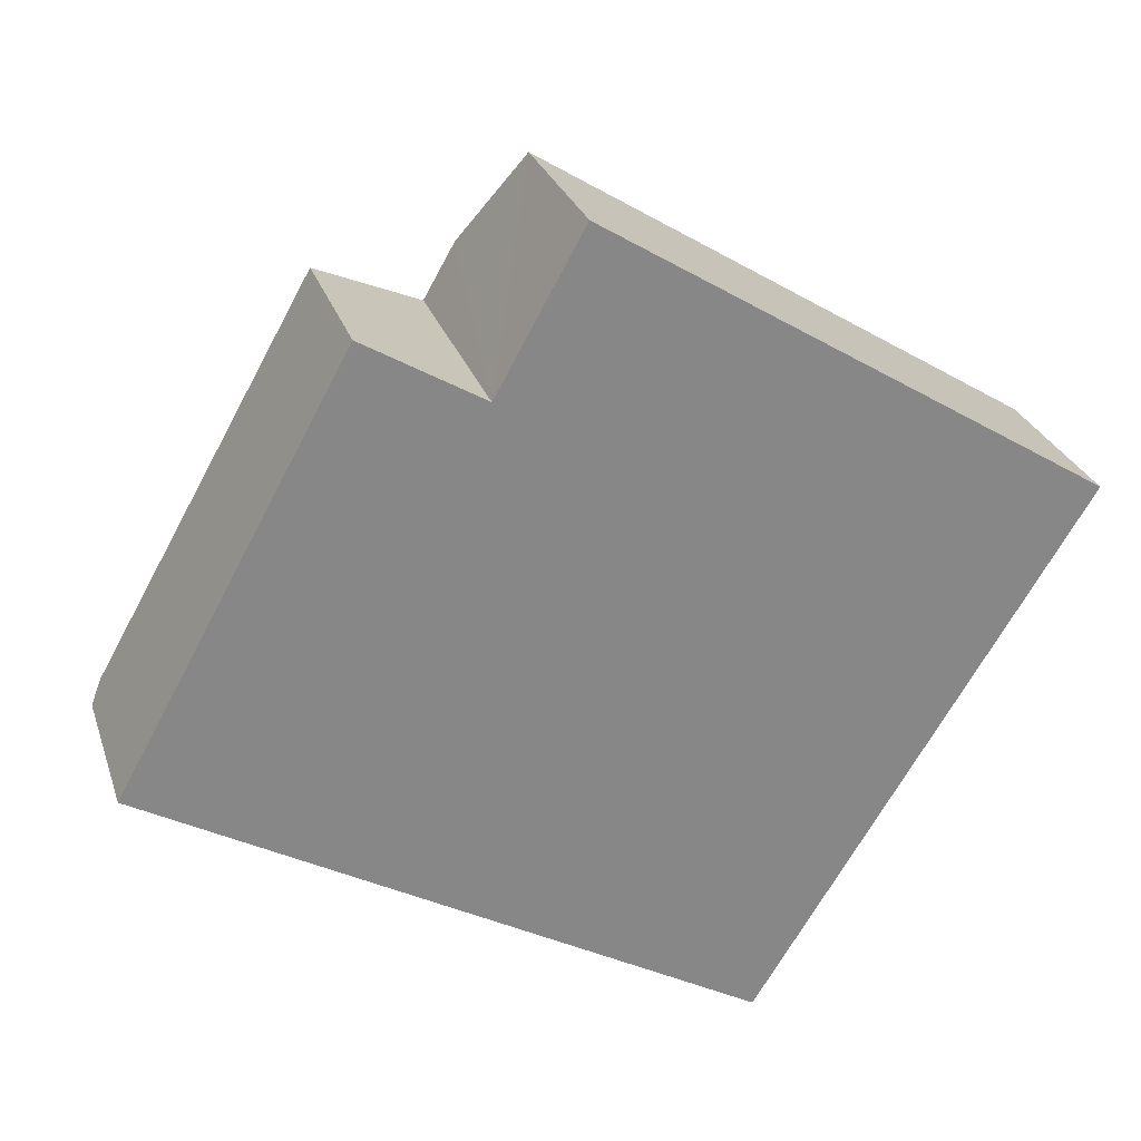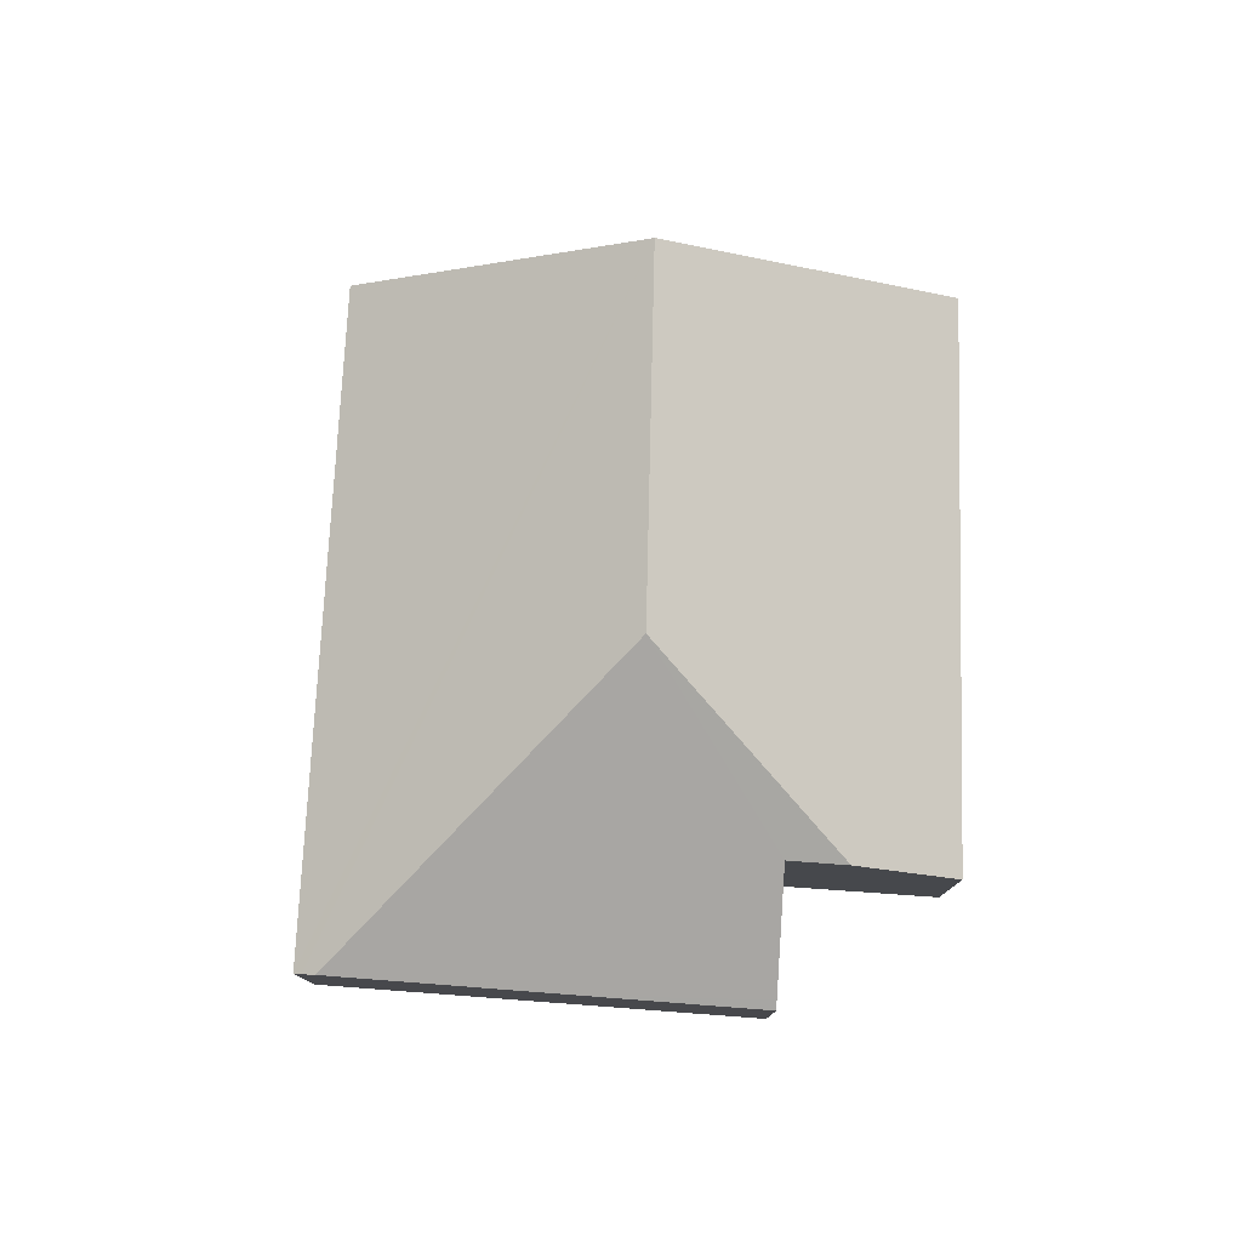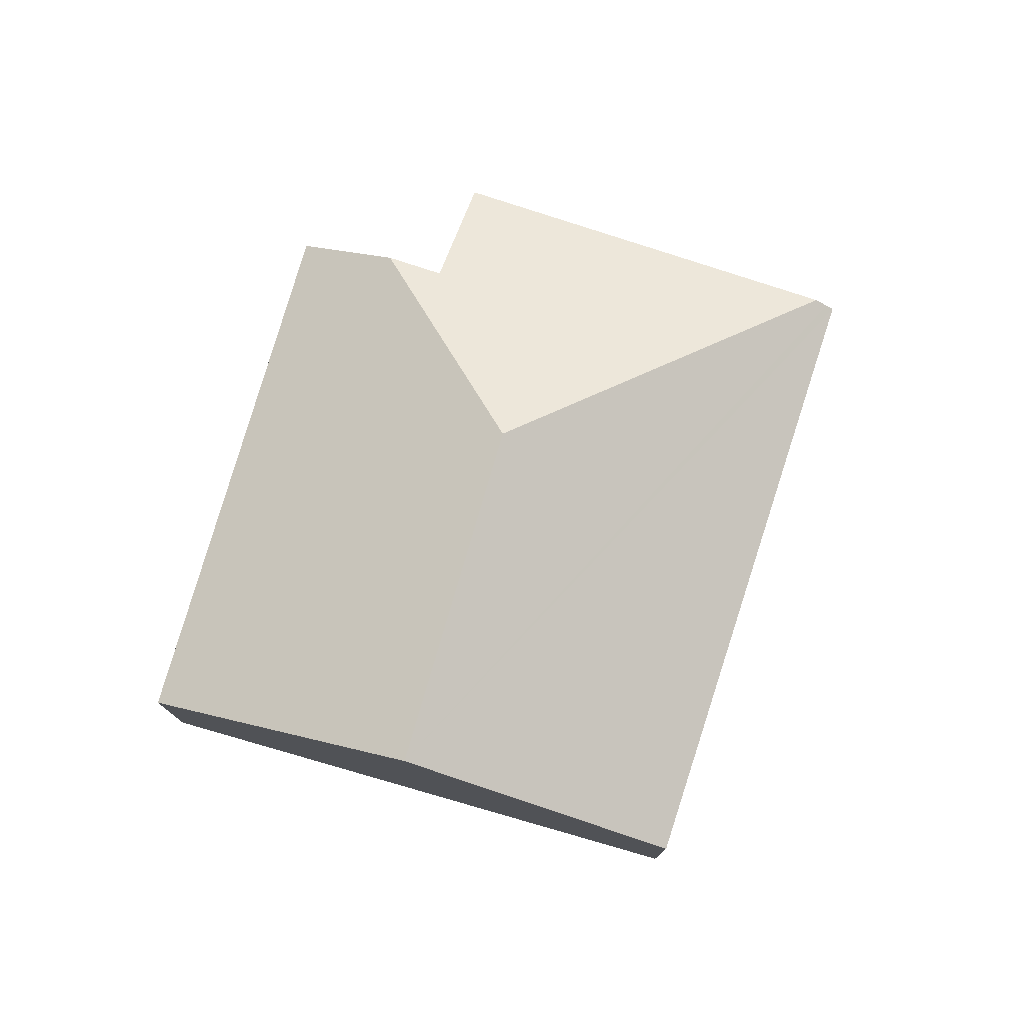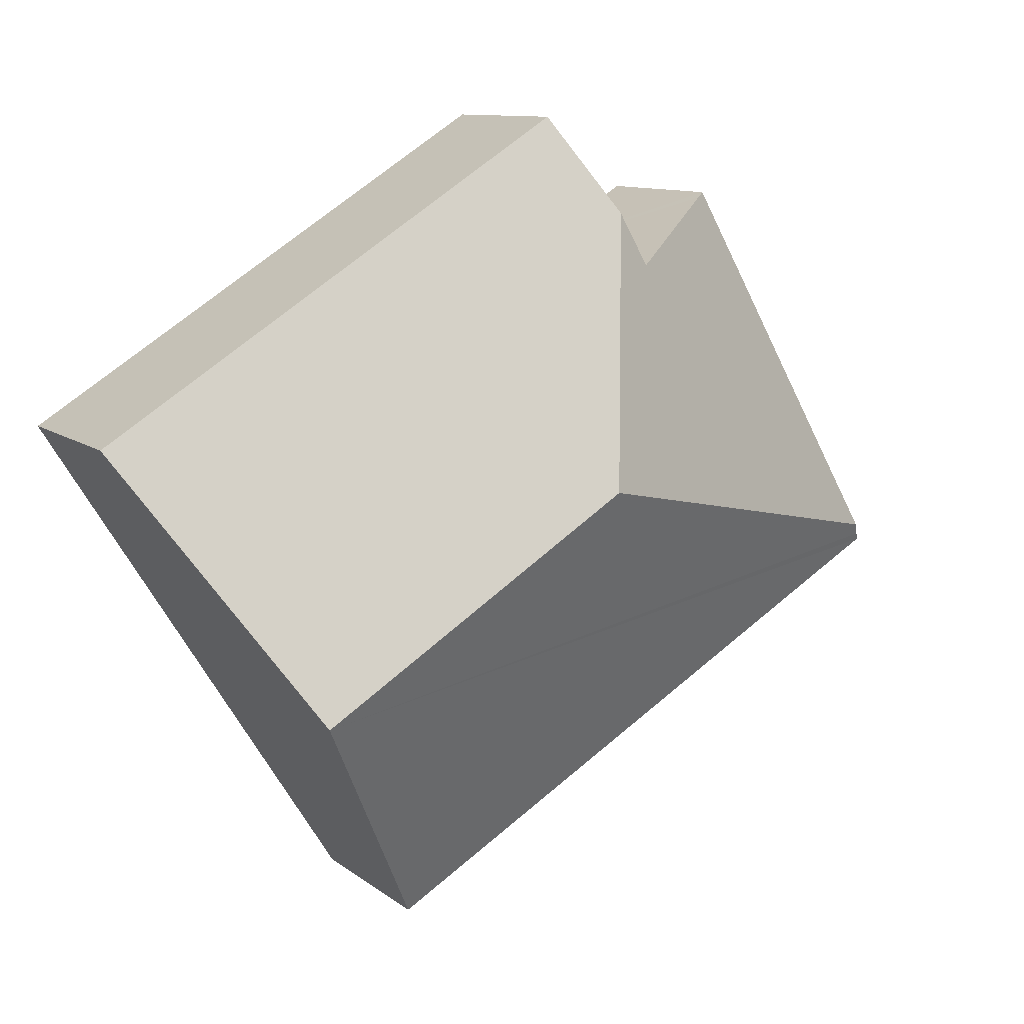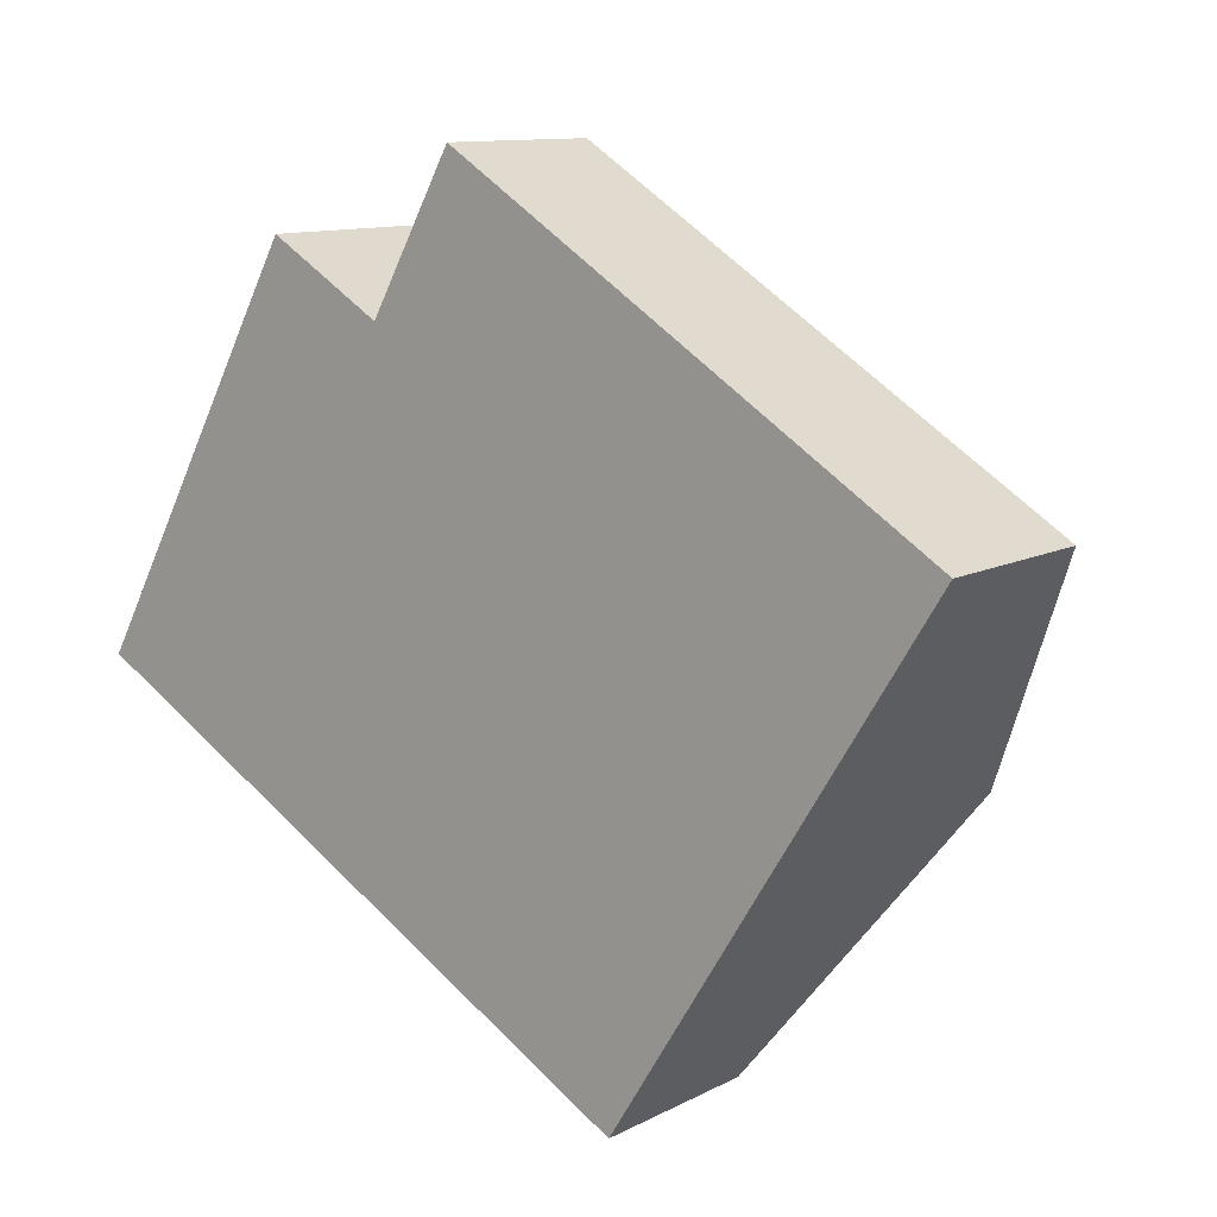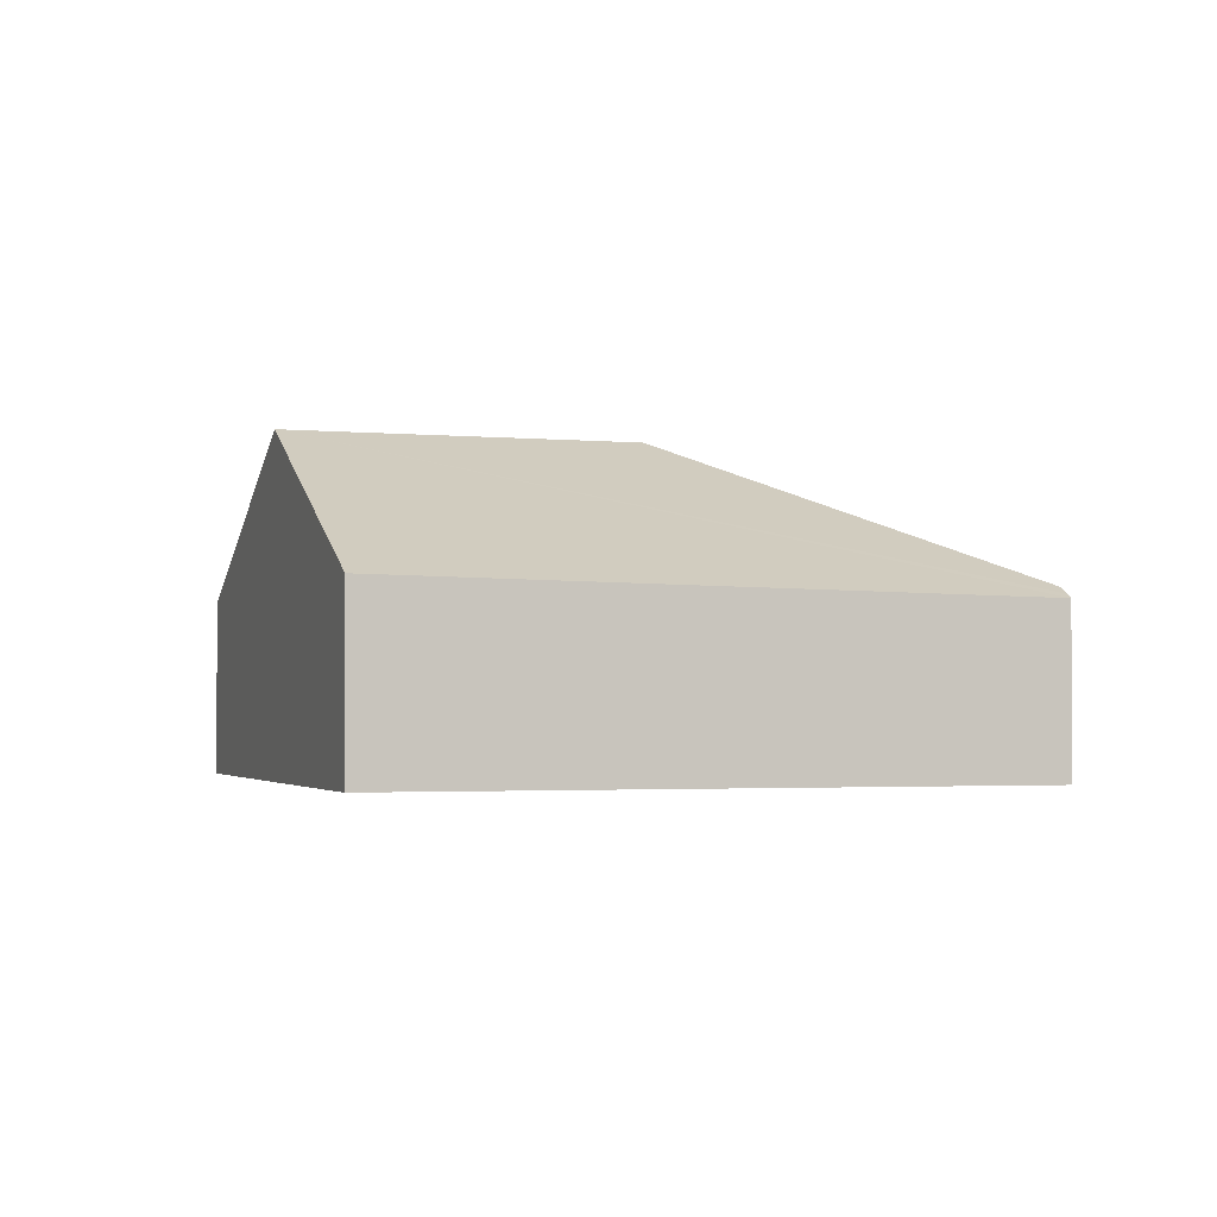
<metadata>
{"format":"obj","ext":"obj","renderer":"f3d","projection":"perspective","resolution":1024,"background":"white","views":[{"elev":27.4,"azim":-16.6,"up":"+Z"},{"elev":78.5,"azim":-56.8,"up":"+Y"},{"elev":77.1,"azim":138.0,"up":"+Y"},{"elev":10.5,"azim":150.3,"up":"+Z"},{"elev":11.0,"azim":38.4,"up":"+Z"},{"elev":-2.2,"azim":-167.1,"up":"+Y"}]}
</metadata>
<code>
v  3.915 3.088 1.064
v  8.304 1.672 1.601
v  6.833 3.088 -0.75
v  3.839 1.662 4.4
v  3.346 2.177 3.518
v  1.826 1.611 -1.044
v  5.378 1.687 -3.076
v  0 1.571 9.62e-17
v  0.037 1.611 0.067
v  0.099 1.676 0.179
v  3.071 2.192 3.025
v  2.095 1.611 3.609
v  1.218 1.611 2.207
v  2.017 1.564 3.656
v  0 0 0
v  2.017 -2.239e-16 3.656
v  0.037 -4.103e-18 0.067
v  0.099 -1.096e-17 0.179
v  1.218 -1.351e-16 2.207
v  3.071 -1.852e-16 3.025
v  3.839 -2.694e-16 4.4
v  3.346 -2.154e-16 3.518
v  2.095 -2.21e-16 3.609
v  8.304 -9.803e-17 1.601
v  6.833 4.592e-17 -0.75
v  5.378 1.884e-16 -3.076
v  1.826 6.393e-17 -1.044
g defaultobject
f 1 2 3
f 2 1 4
f 4 1 5
f 6 3 7
f 3 6 8
f 3 8 9
f 3 9 10
f 3 10 1
f 1 11 5
f 12 13 14
f 13 12 10
f 10 12 11
f 10 11 1
f 9 13 10
f 13 9 8
f 13 8 15
f 13 15 14
f 14 15 16
f 16 15 17
f 16 17 18
f 16 18 19
f 20 5 11
f 5 20 4
f 4 20 21
f 21 20 22
f 12 20 11
f 20 12 14
f 20 14 16
f 20 16 23
f 4 24 2
f 24 4 21
f 24 3 2
f 3 24 25
f 3 25 7
f 7 25 26
f 26 6 7
f 6 26 27
f 6 27 8
f 8 27 15
f 21 25 24
f 25 21 22
f 25 22 26
f 26 22 20
f 26 20 23
f 26 23 16
f 26 16 19
f 26 19 27
f 27 19 18
f 27 18 15
f 15 18 17

</code>
